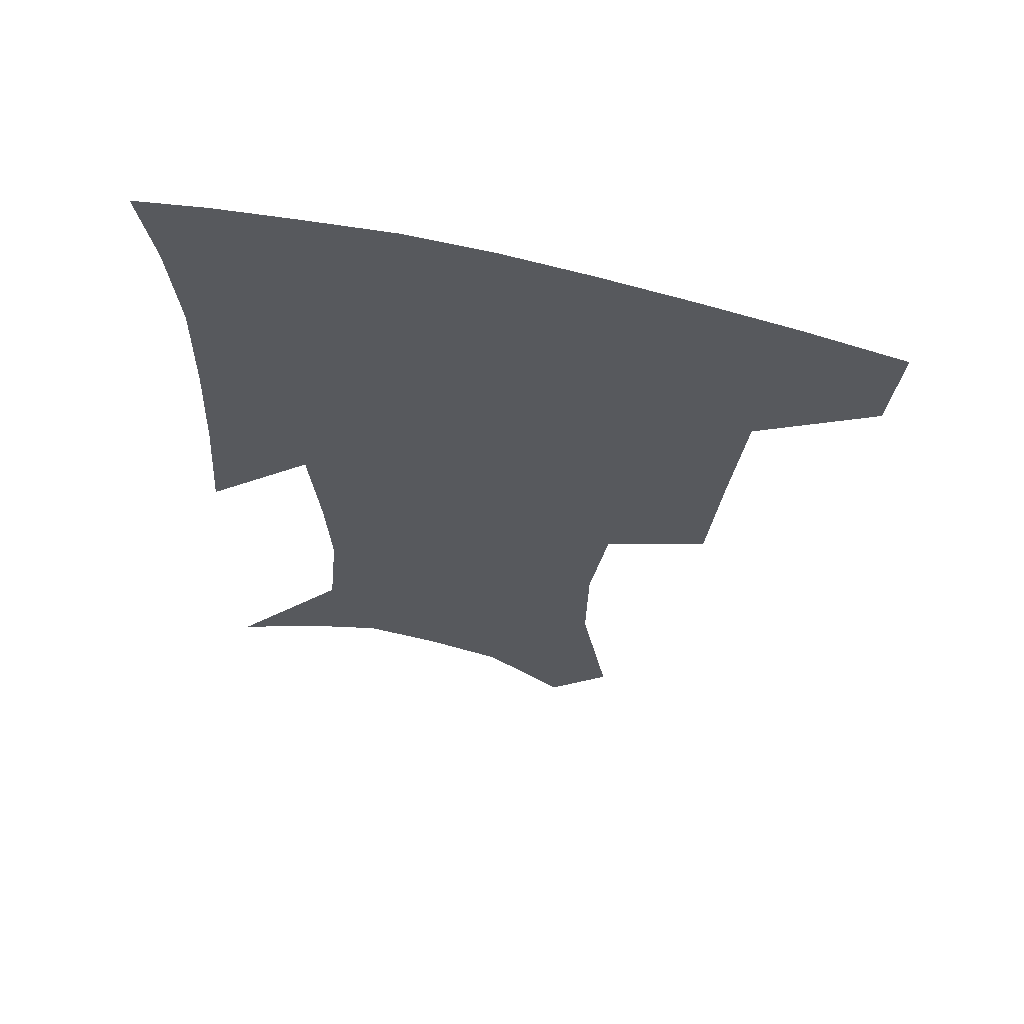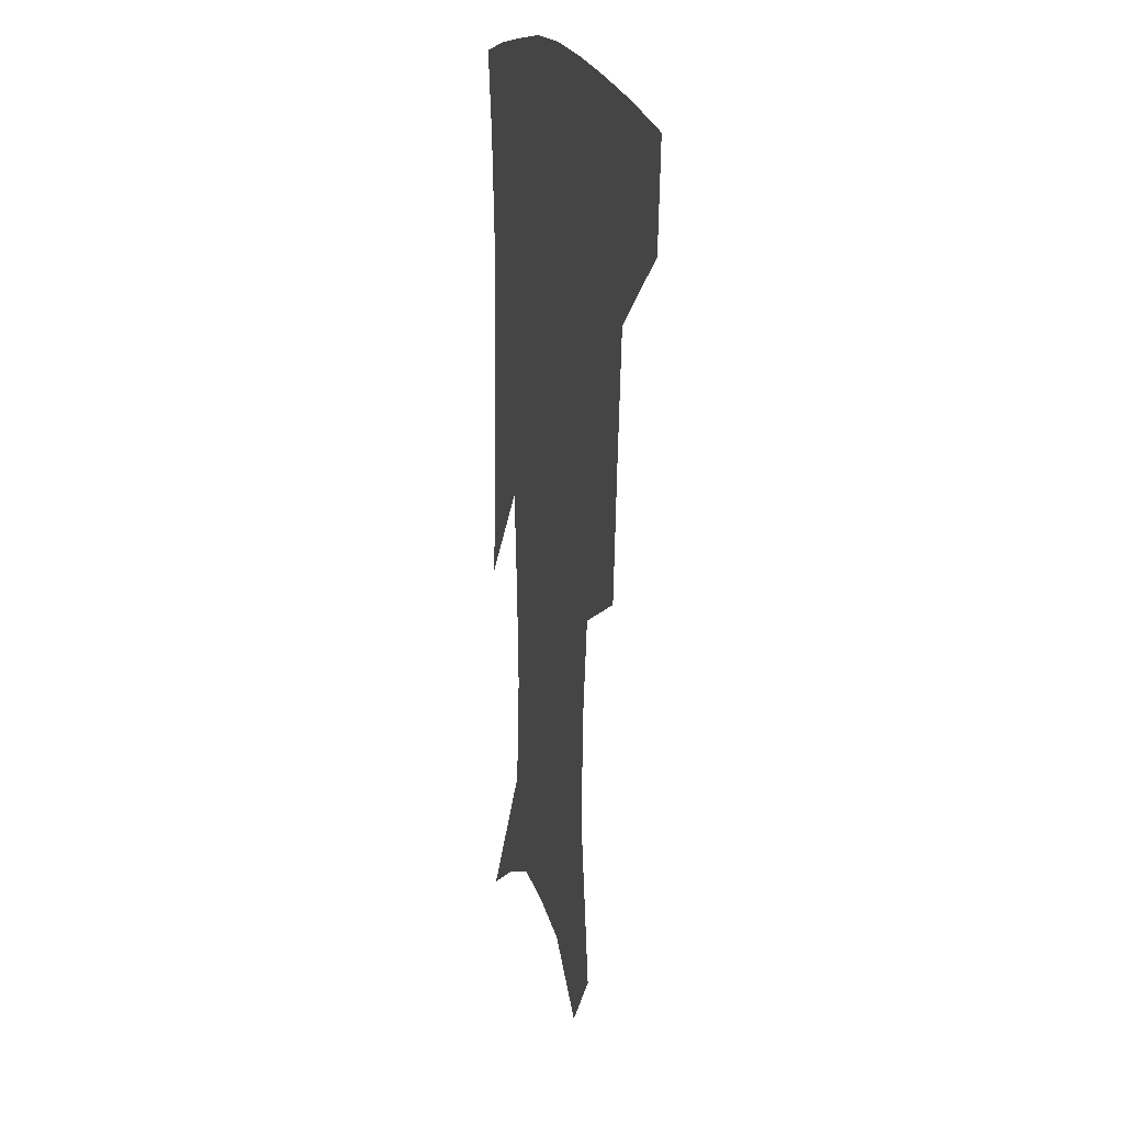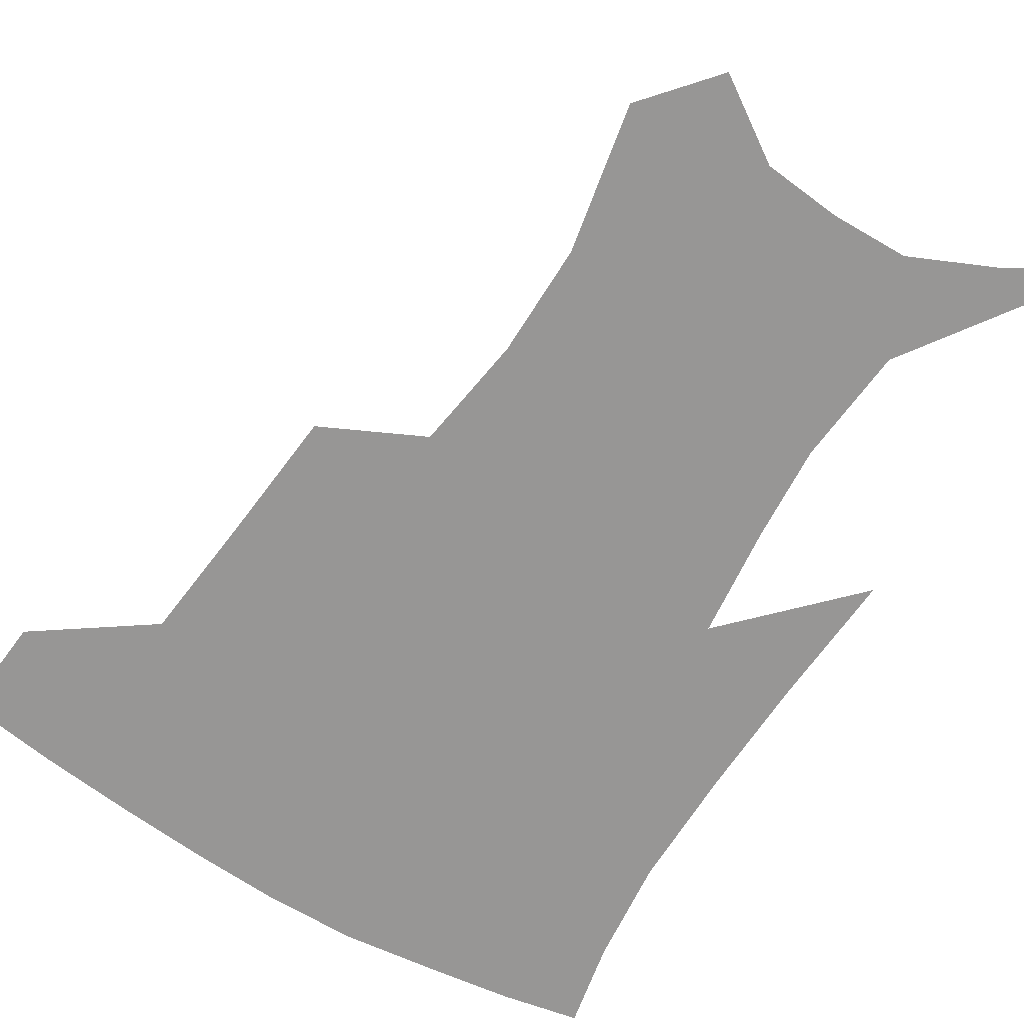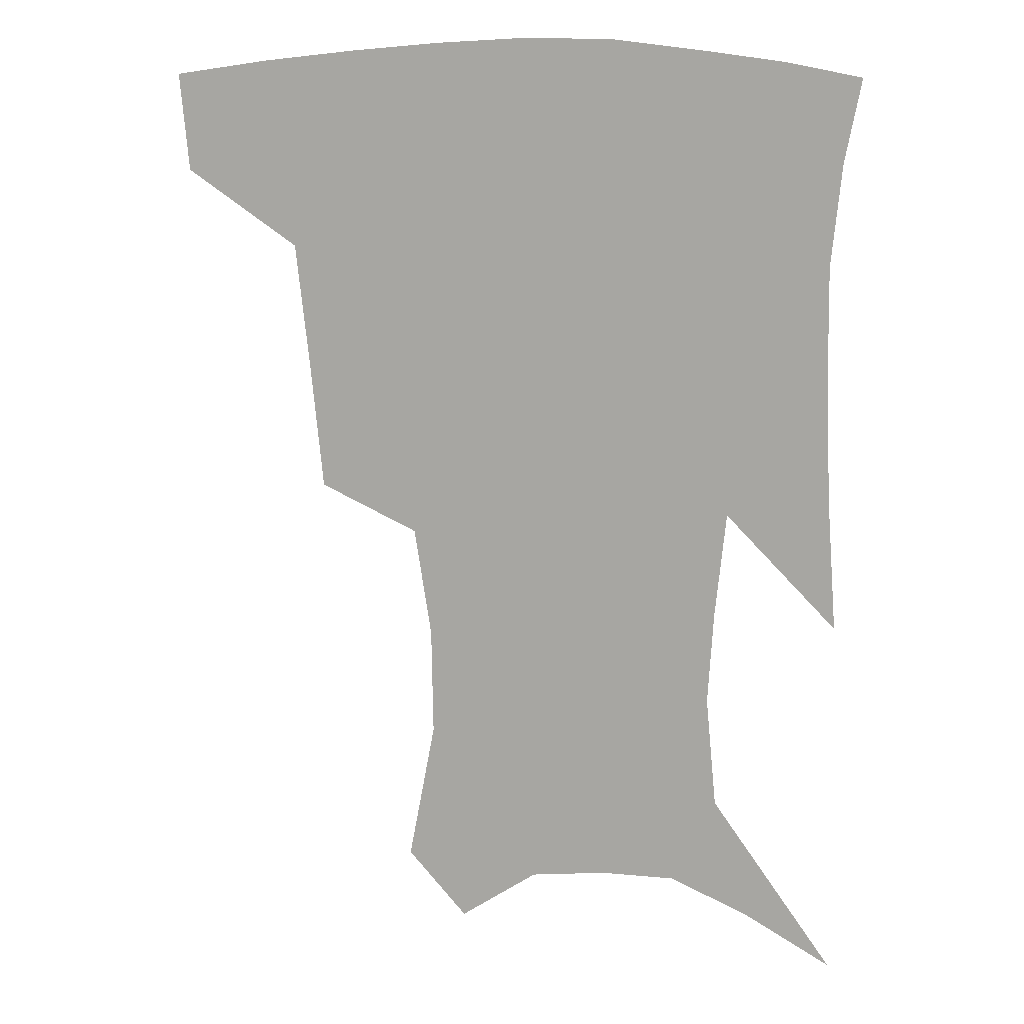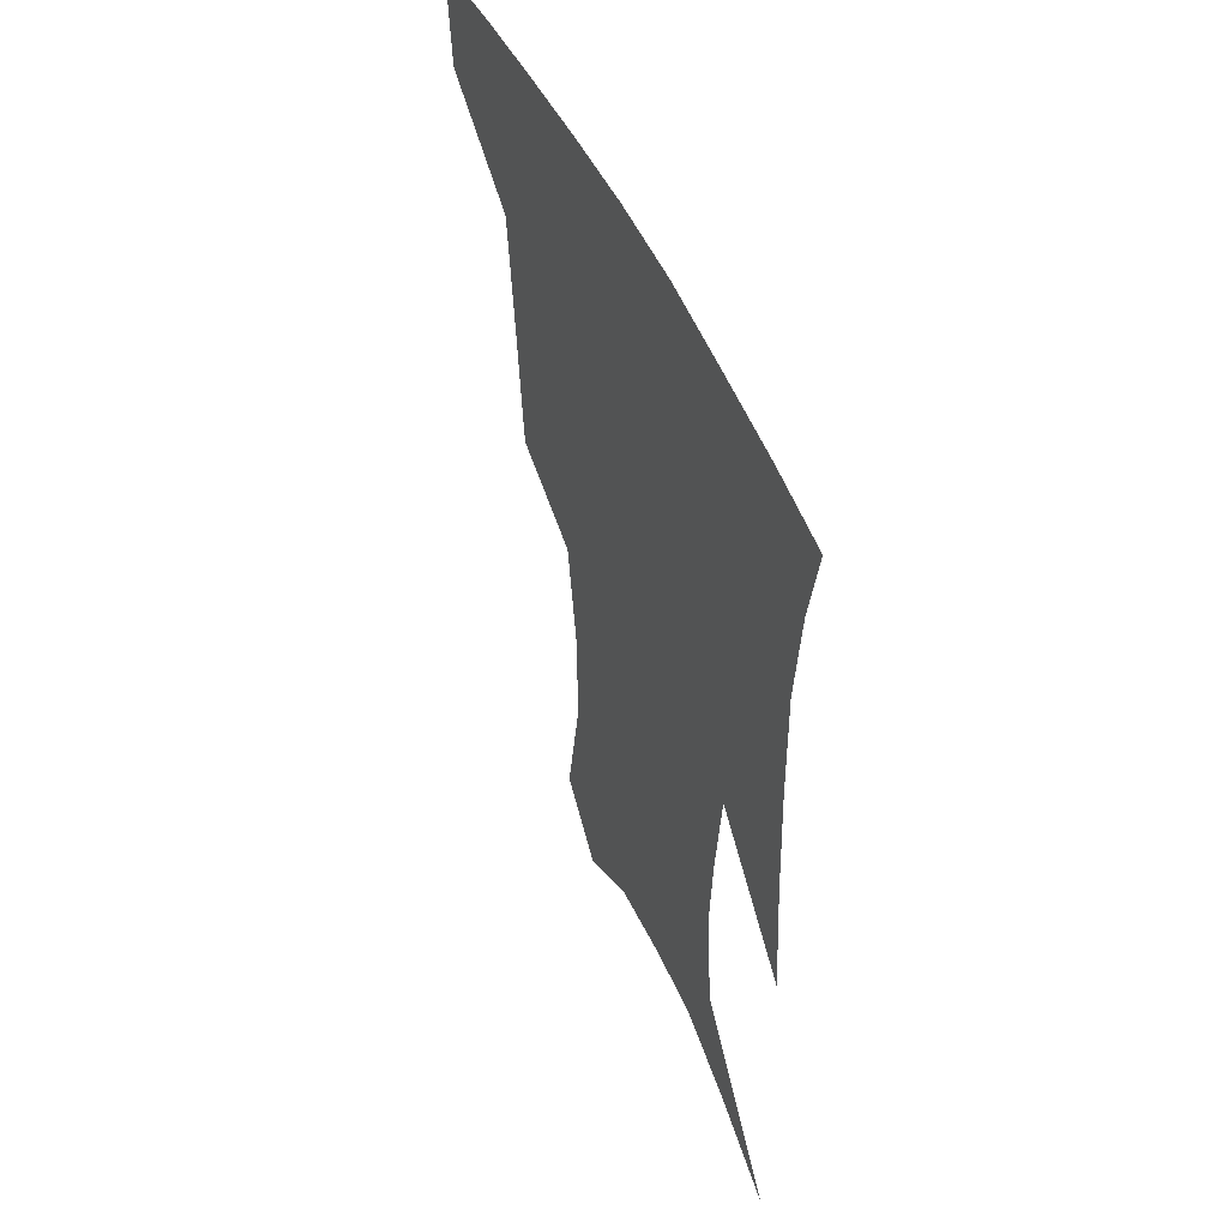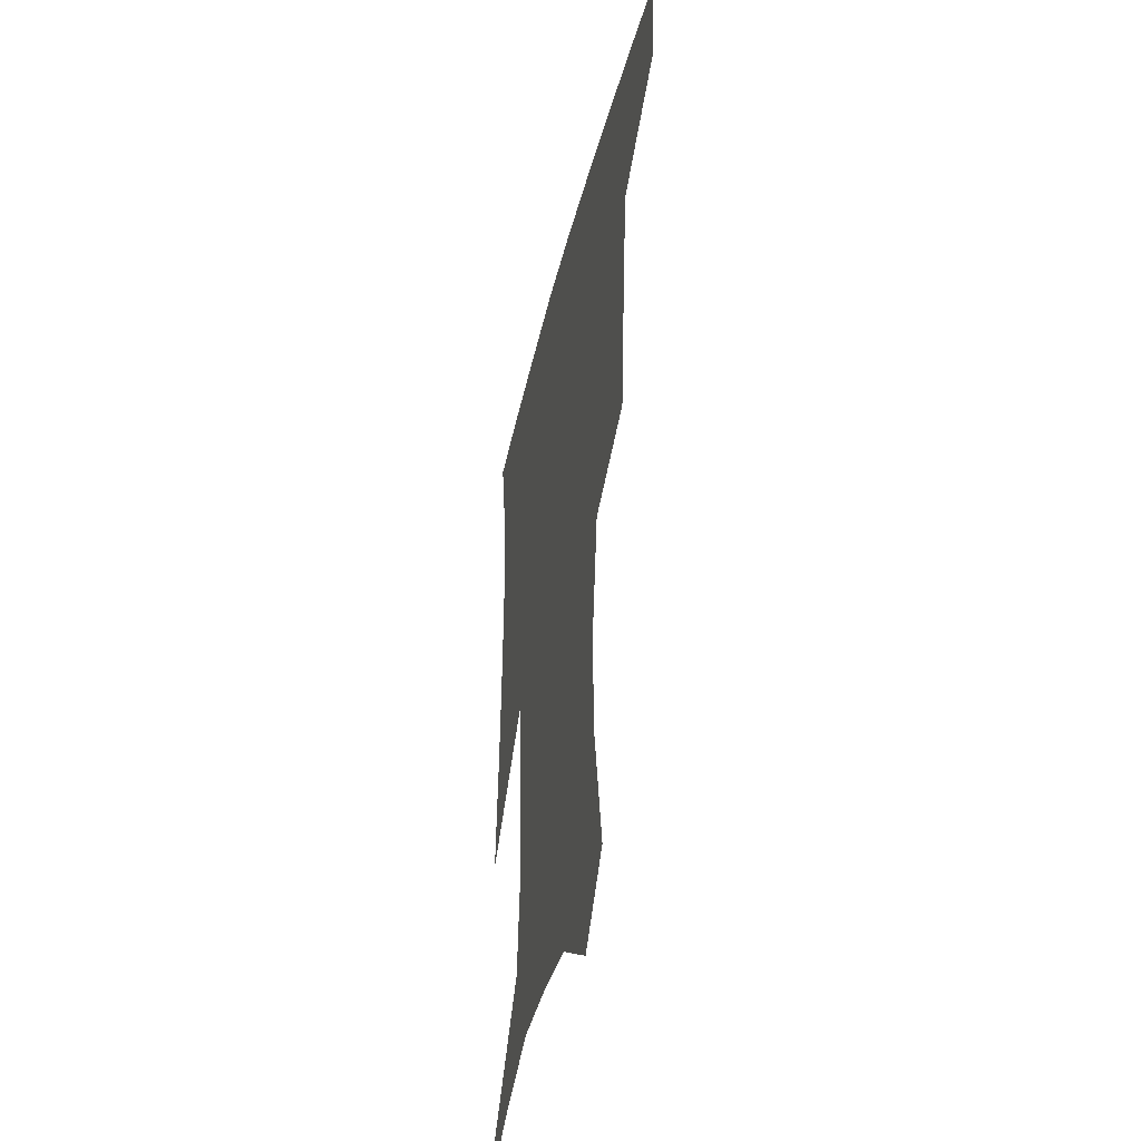
<metadata>
{"format":"obj","ext":"obj","renderer":"f3d","projection":"perspective","resolution":1024,"background":"white","views":[{"elev":63.4,"azim":-166.3,"up":"+Y"},{"elev":17.1,"azim":-102.7,"up":"+Y"},{"elev":-67.9,"azim":-31.2,"up":"+Z"},{"elev":13.5,"azim":9.9,"up":"+Y"},{"elev":50.6,"azim":66.4,"up":"+Y"},{"elev":-41.3,"azim":-103.1,"up":"+Y"}]}
</metadata>
<code>
v 459.7 383.1 0
v 456.9 414.3 0
v 503.3 277.8 0
v 499.2 319.4 0
v 495 358.7 0
v 490.7 389.6 0
v 486.5 418.7 0
v 531.9 146.8 0
v 540.5 192.5 0
v 539.9 227.3 0
v 534.5 262.9 0
v 528.5 299.2 0
v 525.5 335.4 0
v 522.2 365.6 0
v 518.8 393.6 0
v 515.6 422 0
v 550.9 124.8 0
v 559.9 175.8 0
v 560.4 208 0
v 559.1 245.8 0
v 555 276.4 0
v 552.6 312.6 0
v 550.8 343.3 0
v 549.5 371 0
v 546.9 396.9 0
v 544.2 424.7 0
v 575.7 141.4 0
v 579.6 184 0
v 579.7 218 0
v 578.2 250.1 0
v 575.9 281.5 0
v 575 316.9 0
v 574.6 345.7 0
v 574.9 373.2 0
v 574.5 398.5 0
v 572.3 426.3 0
v 599.9 143.8 0
v 598.3 184.7 0
v 598.2 218.2 0
v 597.6 254.1 0
v 597.4 288.3 0
v 597.2 318.9 0
v 598.2 347.5 0
v 599.5 374.1 0
v 600.8 398.5 0
v 600 426 0
v 623.7 143.5 0
v 618.2 177.7 0
v 615.8 219.2 0
v 617.1 249.6 0
v 619.2 280.5 0
v 619.3 313.5 0
v 620.2 347.2 0
v 623.1 371.9 0
v 626.1 397.3 0
v 629 422.7 0
v 649.1 132.2 0
v 638 171.9 0
v 634.6 208.2 0
v 636.4 238 0
v 639.9 272.7 0
v 641 307.5 0
v 642.8 338.9 0
v 646.6 366.4 0
v 650.4 394.5 0
v 655.1 419.2 0
v 677.8 115.5 0
v 676.1 235.6 0
v 672.9 278.5 0
v 671.2 317.1 0
v 670.7 355 0
v 673.9 388 0
v 679.1 414.6 0
v 691 451 0
f 5 6 1
f 1 6 2
f 6 7 2
f 11 12 3
f 3 12 4
f 12 13 4
f 4 13 5
f 13 14 5
f 5 14 6
f 14 15 6
f 6 15 7
f 15 16 7
f 17 18 8
f 8 18 9
f 18 19 9
f 9 19 10
f 19 20 10
f 10 20 11
f 20 21 11
f 11 21 12
f 21 22 12
f 12 22 13
f 22 23 13
f 13 23 14
f 23 24 14
f 14 24 15
f 24 25 15
f 15 25 16
f 25 26 16
f 17 27 18
f 27 28 18
f 18 28 19
f 28 29 19
f 19 29 20
f 29 30 20
f 20 30 21
f 30 31 21
f 21 31 22
f 31 32 22
f 22 32 23
f 32 33 23
f 23 33 24
f 33 34 24
f 24 34 25
f 34 35 25
f 25 35 26
f 35 36 26
f 27 37 28
f 37 38 28
f 28 38 29
f 38 39 29
f 29 39 30
f 39 40 30
f 30 40 31
f 40 41 31
f 31 41 32
f 41 42 32
f 32 42 33
f 42 43 33
f 33 43 34
f 43 44 34
f 34 44 35
f 44 45 35
f 35 45 36
f 45 46 36
f 37 47 38
f 47 48 38
f 38 48 39
f 48 49 39
f 39 49 40
f 49 50 40
f 40 50 41
f 50 51 41
f 41 51 42
f 51 52 42
f 42 52 43
f 52 53 43
f 43 53 44
f 53 54 44
f 44 54 45
f 54 55 45
f 45 55 46
f 55 56 46
f 47 57 48
f 57 58 48
f 48 58 49
f 58 59 49
f 49 59 50
f 59 60 50
f 50 60 51
f 60 61 51
f 51 61 52
f 61 62 52
f 52 62 53
f 62 63 53
f 53 63 54
f 63 64 54
f 54 64 55
f 64 65 55
f 55 65 56
f 65 66 56
f 57 67 58
f 61 68 62
f 68 69 62
f 62 69 63
f 69 70 63
f 63 70 64
f 70 71 64
f 64 71 65
f 71 72 65
f 65 72 66
f 72 73 66

</code>
